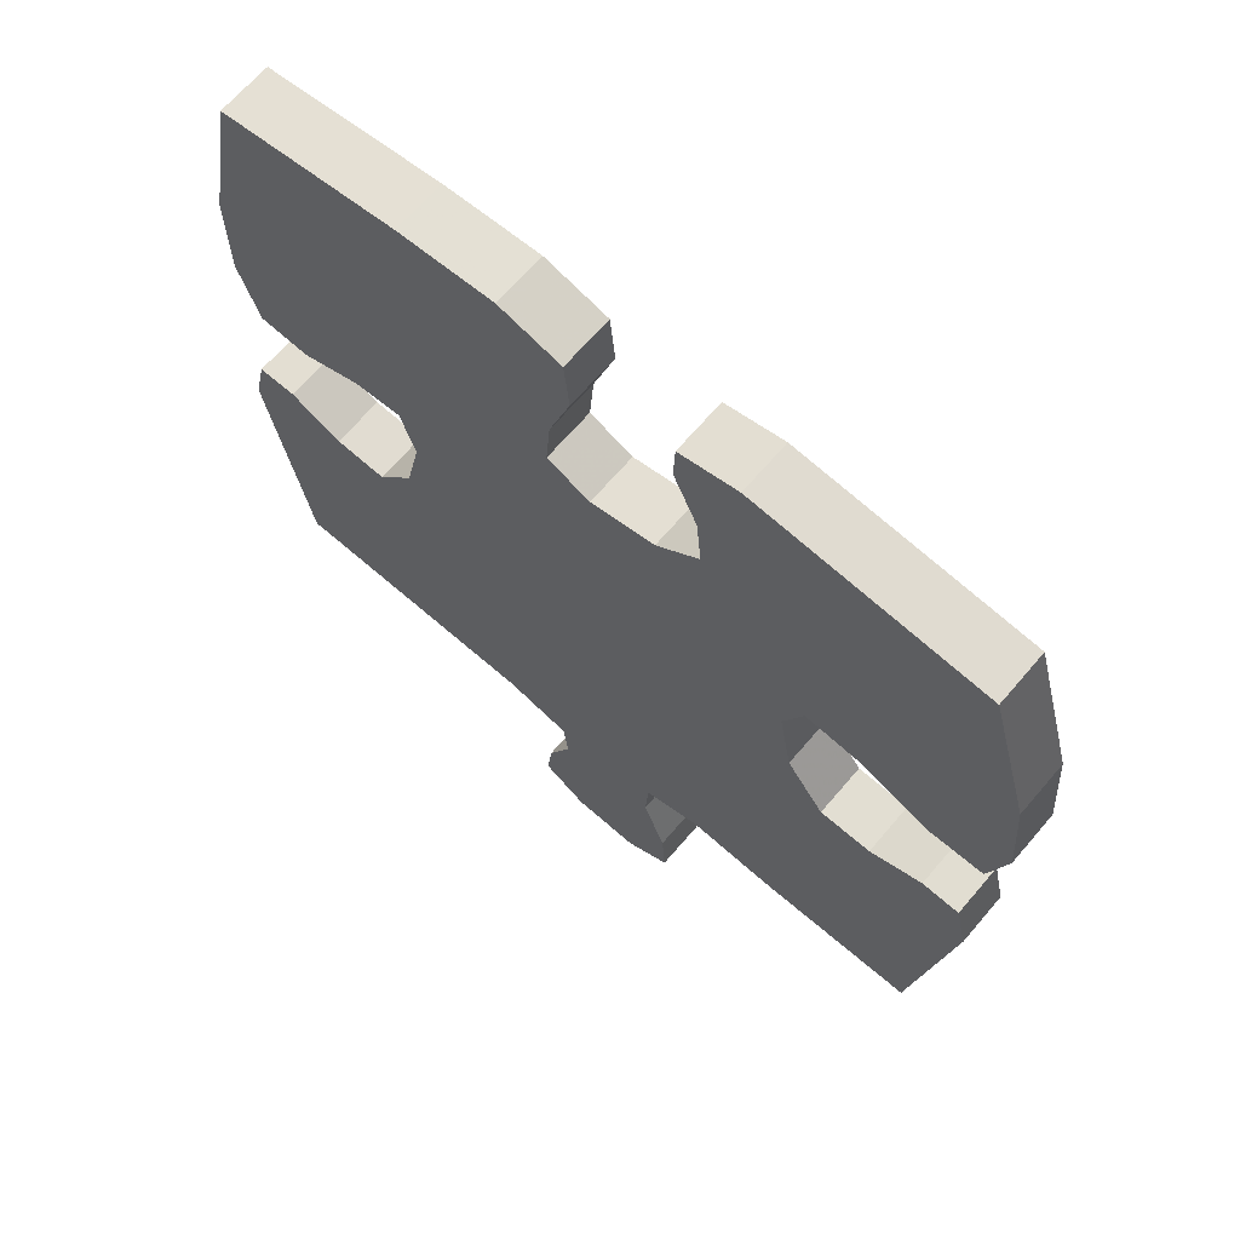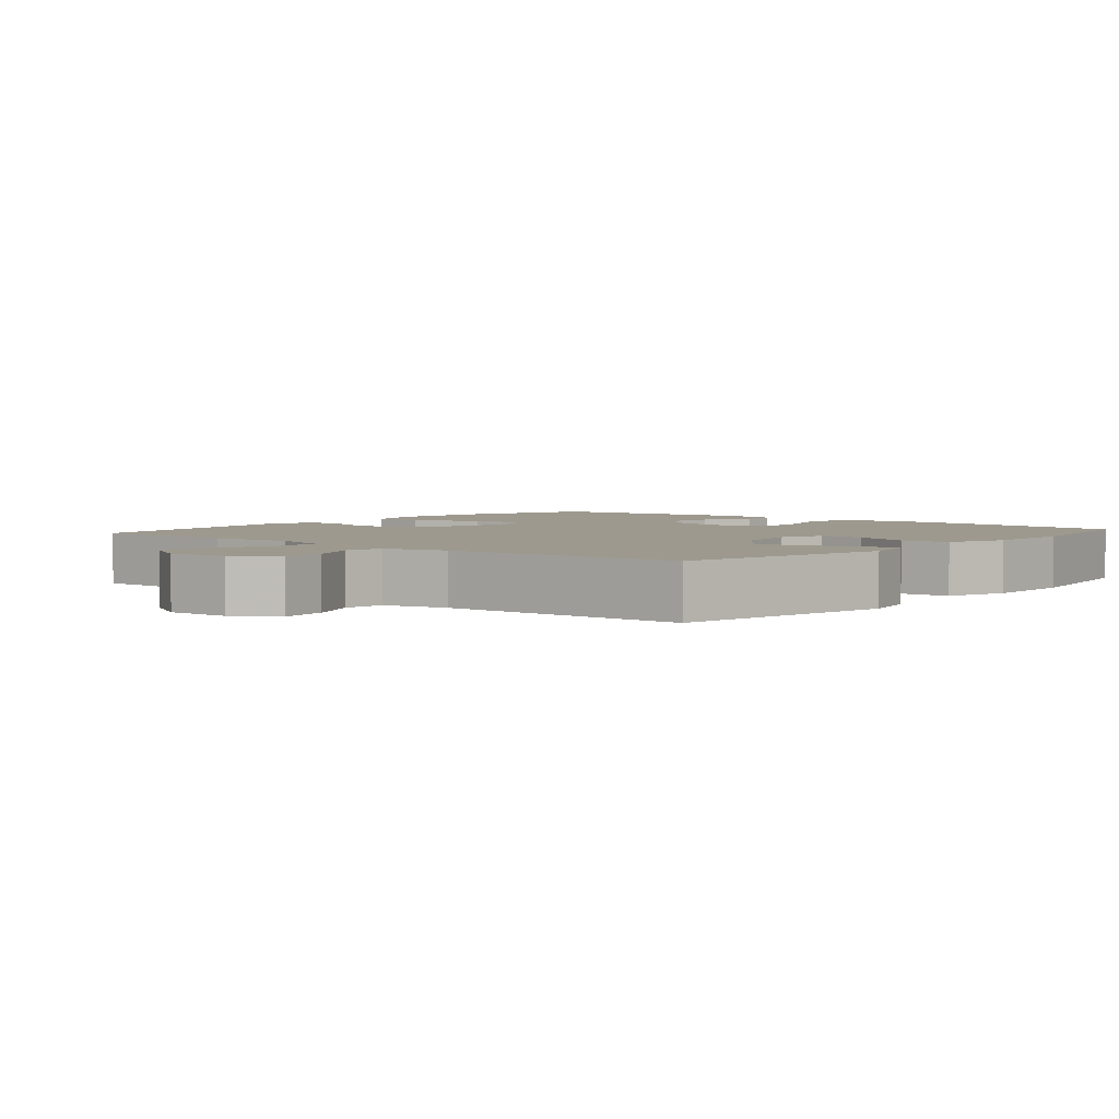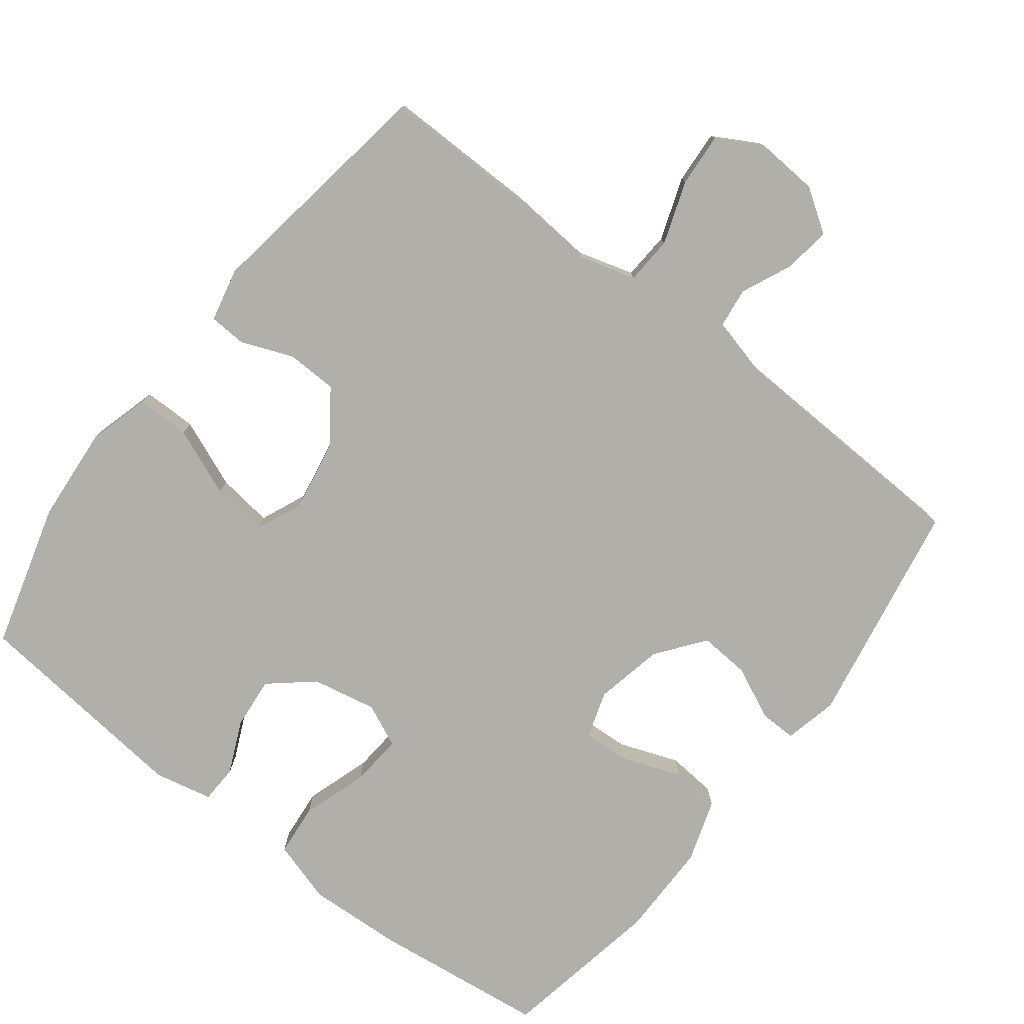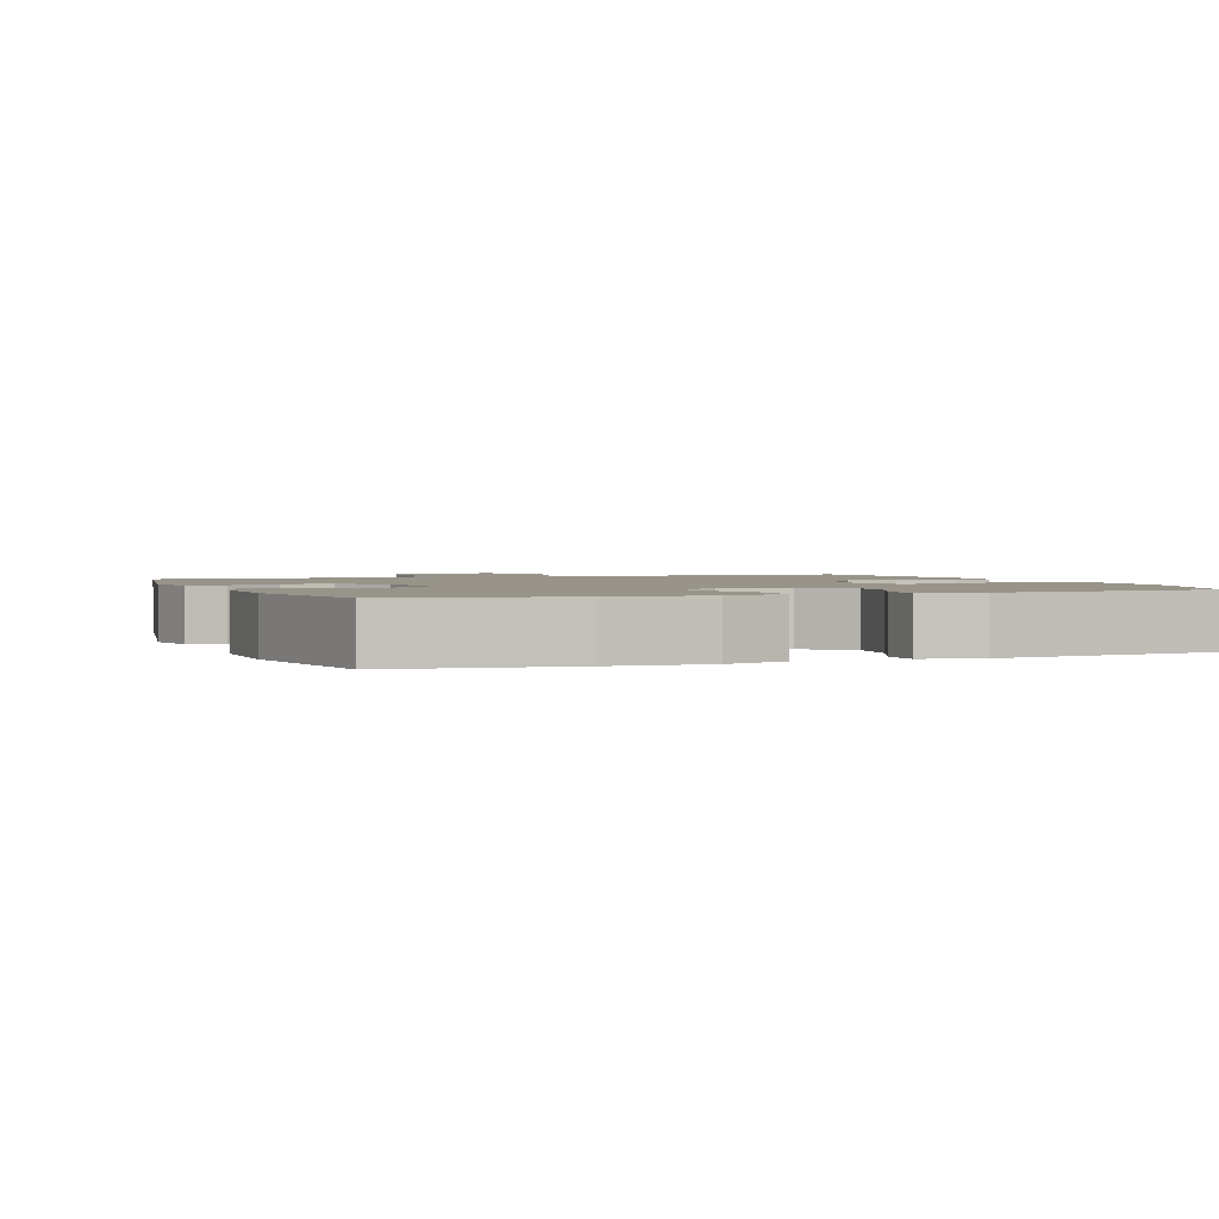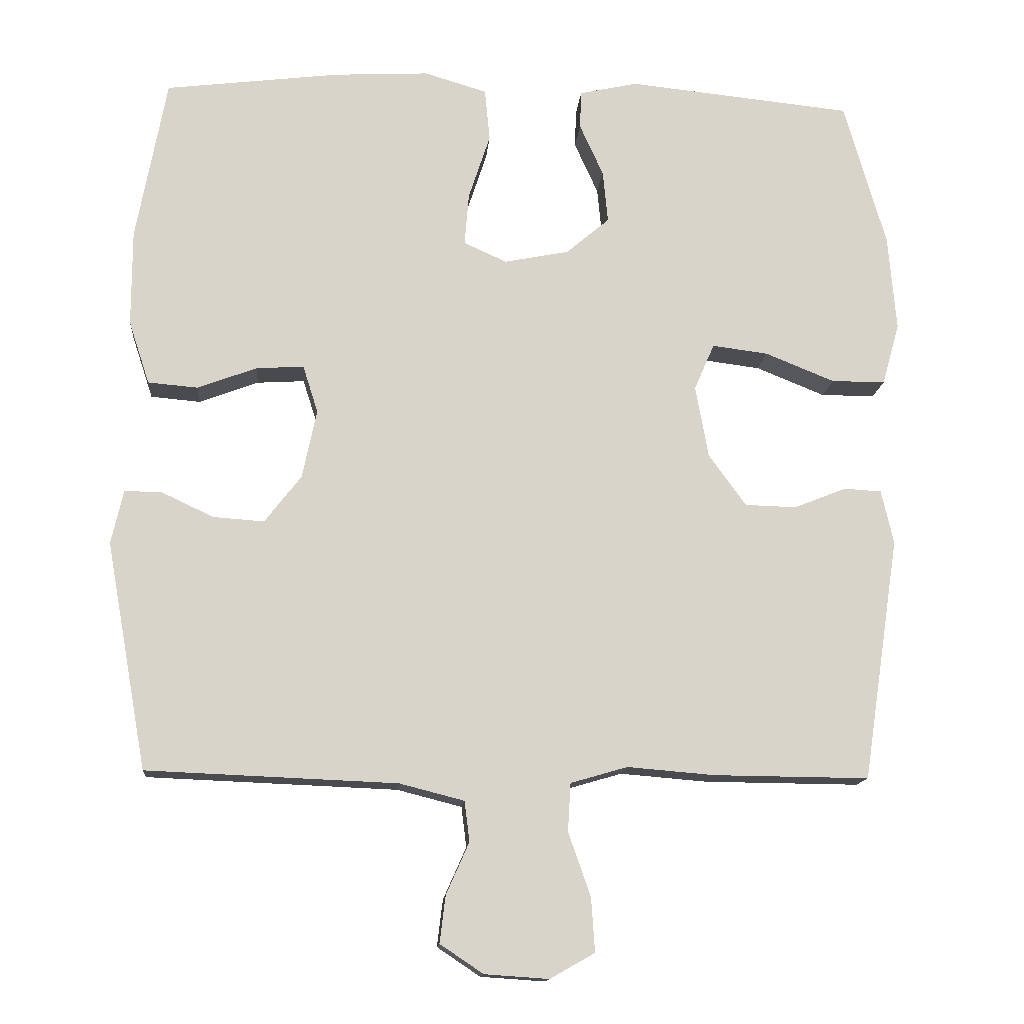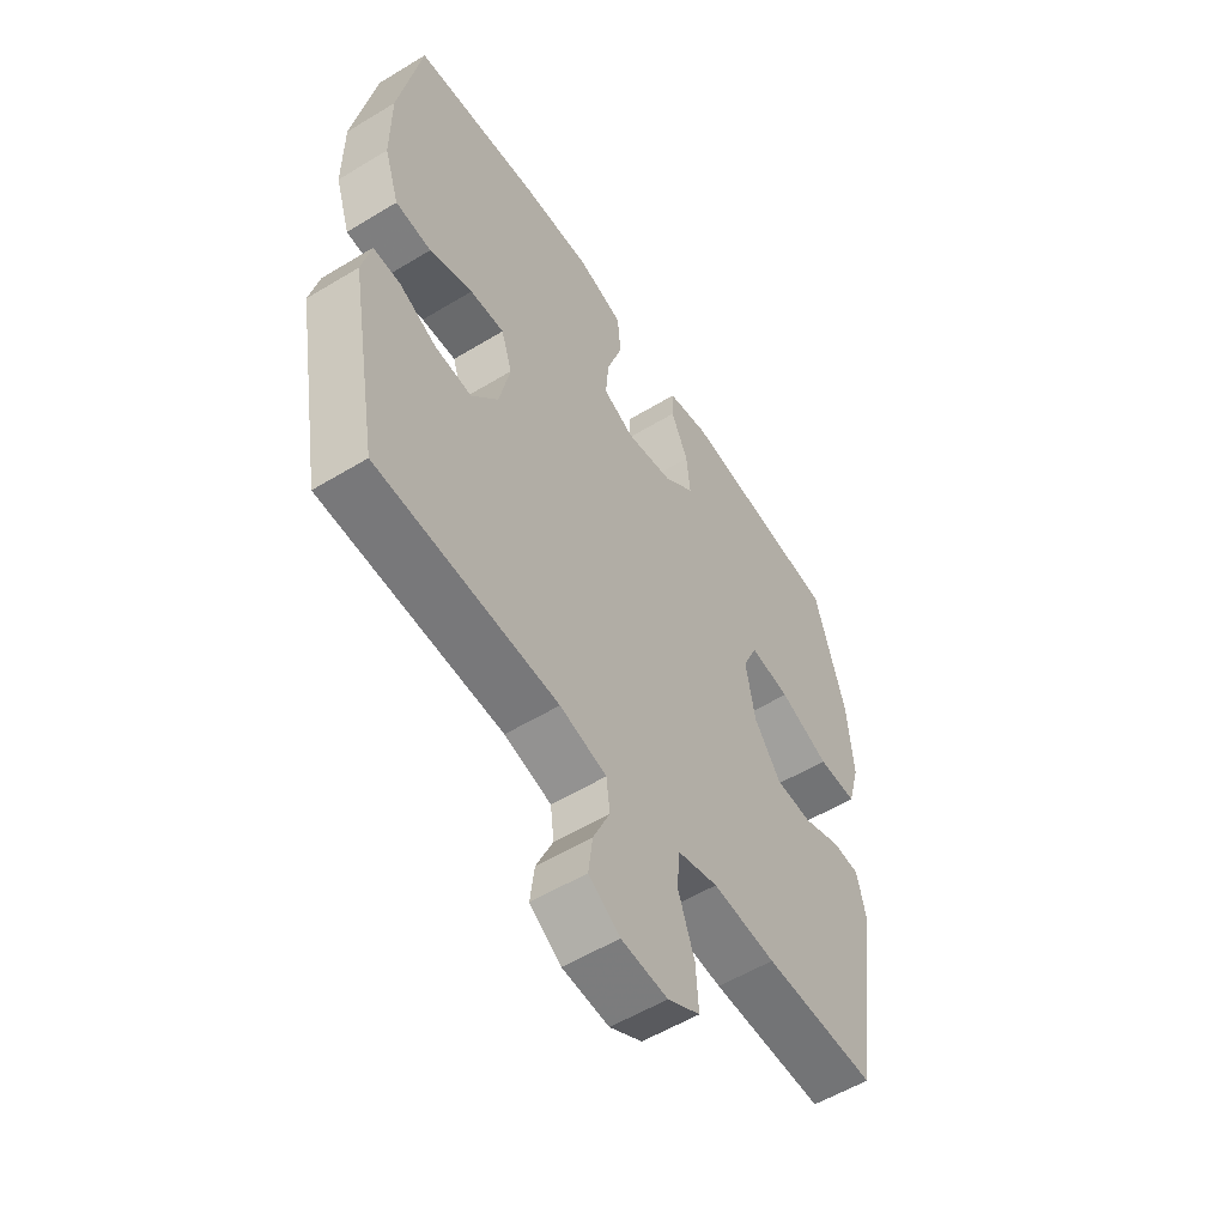
<metadata>
{"format":"obj","ext":"obj","renderer":"f3d","projection":"perspective","resolution":1024,"background":"white","views":[{"elev":67.1,"azim":40.5,"up":"+Z"},{"elev":3.4,"azim":-139.6,"up":"+Y"},{"elev":-78.0,"azim":142.3,"up":"+Y"},{"elev":1.8,"azim":-21.1,"up":"+Y"},{"elev":-14.0,"azim":-4.7,"up":"+Z"},{"elev":-55.7,"azim":-57.5,"up":"+Z"}]}
</metadata>
<code>
v 0.5 0.07 0.5
v 0.558 0.07 0.297
v 0.569 0.07 0.163
v 0.545 0.07 0.077
v 0.47 0.07 0.077
v 0.374 0.07 0.116
v 0.296 0.07 0.126
v 0.268 0.07 0.061
v 0.286 0.07 -0.039
v 0.338 0.07 -0.111
v 0.409 0.07 -0.113
v 0.482 0.07 -0.084
v 0.534 0.07 -0.087
v 0.551 0.07 -0.162
v 0.5 0.07 -0.5
v 0.284 0.07 -0.498
v 0.163 0.07 -0.488
v 0.084 0.07 -0.511
v 0.08 0.07 -0.578
v 0.111 0.07 -0.666
v 0.116 0.07 -0.741
v 0.054 0.07 -0.776
v -0.035 0.07 -0.77
v -0.095 0.07 -0.73
v -0.087 0.07 -0.665
v -0.055 0.07 -0.593
v -0.062 0.07 -0.537
v -0.152 0.07 -0.514
v -0.5 0.07 -0.5
v -0.557 0.07 -0.184
v -0.54 0.07 -0.109
v -0.488 0.07 -0.11
v -0.416 0.07 -0.144
v -0.345 0.07 -0.149
v -0.294 0.07 -0.083
v -0.274 0.07 0.013
v -0.295 0.07 0.079
v -0.361 0.07 0.075
v -0.444 0.07 0.044
v -0.513 0.07 0.05
v -0.542 0.07 0.138
v -0.542 0.07 0.272
v -0.5 0.07 0.5
v -0.257 0.07 0.53
v -0.124 0.07 0.537
v -0.037 0.07 0.511
v -0.03 0.07 0.438
v -0.06 0.07 0.346
v -0.066 0.07 0.273
v -0.006 0.07 0.246
v 0.084 0.07 0.264
v 0.144 0.07 0.315
v 0.137 0.07 0.388
v 0.104 0.07 0.461
v 0.106 0.07 0.514
v 0.187 0.07 0.532
v 0.5 0 0.5
v 0.558 0 0.297
v 0.569 0 0.163
v 0.545 0 0.077
v 0.47 0 0.077
v 0.374 0 0.116
v 0.296 0 0.126
v 0.268 0 0.061
v 0.286 0 -0.039
v 0.338 0 -0.111
v 0.409 0 -0.113
v 0.482 0 -0.084
v 0.534 0 -0.087
v 0.551 0 -0.162
v 0.5 0 -0.5
v 0.284 0 -0.498
v 0.163 0 -0.488
v 0.084 0 -0.511
v 0.08 0 -0.578
v 0.111 0 -0.666
v 0.116 0 -0.741
v 0.054 0 -0.776
v -0.035 0 -0.77
v -0.095 0 -0.73
v -0.087 0 -0.665
v -0.055 0 -0.593
v -0.062 0 -0.537
v -0.152 0 -0.514
v -0.5 0 -0.5
v -0.557 0 -0.184
v -0.54 0 -0.109
v -0.488 0 -0.11
v -0.416 0 -0.144
v -0.345 0 -0.149
v -0.294 0 -0.083
v -0.274 0 0.013
v -0.295 0 0.079
v -0.361 0 0.075
v -0.444 0 0.044
v -0.513 0 0.05
v -0.542 0 0.138
v -0.542 0 0.272
v -0.5 0 0.5
v -0.257 0 0.53
v -0.124 0 0.537
v -0.037 0 0.511
v -0.03 0 0.438
v -0.06 0 0.346
v -0.066 0 0.273
v -0.006 0 0.246
v 0.084 0 0.264
v 0.144 0 0.315
v 0.137 0 0.388
v 0.104 0 0.461
v 0.106 0 0.514
v 0.187 0 0.532
f 53 54 55 56
f 52 53 56 1
f 51 52 1 2
f 50 51 2 3
f 45 46 47 48
f 45 48 49
f 44 45 49
f 43 44 49
f 42 43 49
f 41 42 49 50
f 38 39 40 41
f 37 38 41 50
f 30 31 32 33
f 28 29 30 33
f 27 28 33 34
f 23 24 25 26
f 21 22 23 26
f 19 20 21 26
f 18 19 26 27
f 17 18 27 34
f 11 12 13 14
f 10 11 14 15
f 9 10 15 16
f 3 4 5 6
f 3 6 7
f 50 3 7
f 36 37 50 7
f 35 36 7 8
f 16 17 34 35
f 8 9 16 35
f 112 111 110 109
f 57 112 109 108
f 58 57 108 107
f 59 58 107 106
f 104 103 102 101
f 105 104 101
f 105 101 100
f 105 100 99
f 105 99 98
f 106 105 98 97
f 97 96 95 94
f 106 97 94 93
f 89 88 87 86
f 89 86 85 84
f 90 89 84 83
f 82 81 80 79
f 82 79 78 77
f 82 77 76 75
f 83 82 75 74
f 90 83 74 73
f 70 69 68 67
f 71 70 67 66
f 72 71 66 65
f 62 61 60 59
f 63 62 59
f 63 59 106
f 63 106 93 92
f 64 63 92 91
f 91 90 73 72
f 91 72 65 64
f 1 57 58 2
f 2 58 59 3
f 3 59 60 4
f 4 60 61 5
f 5 61 62 6
f 6 62 63 7
f 7 63 64 8
f 8 64 65 9
f 9 65 66 10
f 10 66 67 11
f 11 67 68 12
f 12 68 69 13
f 13 69 70 14
f 14 70 71 15
f 15 71 72 16
f 16 72 73 17
f 17 73 74 18
f 18 74 75 19
f 19 75 76 20
f 20 76 77 21
f 21 77 78 22
f 22 78 79 23
f 23 79 80 24
f 24 80 81 25
f 25 81 82 26
f 26 82 83 27
f 27 83 84 28
f 28 84 85 29
f 29 85 86 30
f 30 86 87 31
f 31 87 88 32
f 32 88 89 33
f 33 89 90 34
f 34 90 91 35
f 35 91 92 36
f 36 92 93 37
f 37 93 94 38
f 38 94 95 39
f 39 95 96 40
f 40 96 97 41
f 41 97 98 42
f 42 98 99 43
f 43 99 100 44
f 44 100 101 45
f 45 101 102 46
f 46 102 103 47
f 47 103 104 48
f 48 104 105 49
f 49 105 106 50
f 50 106 107 51
f 51 107 108 52
f 52 108 109 53
f 53 109 110 54
f 54 110 111 55
f 55 111 112 56
f 56 112 57 1

</code>
